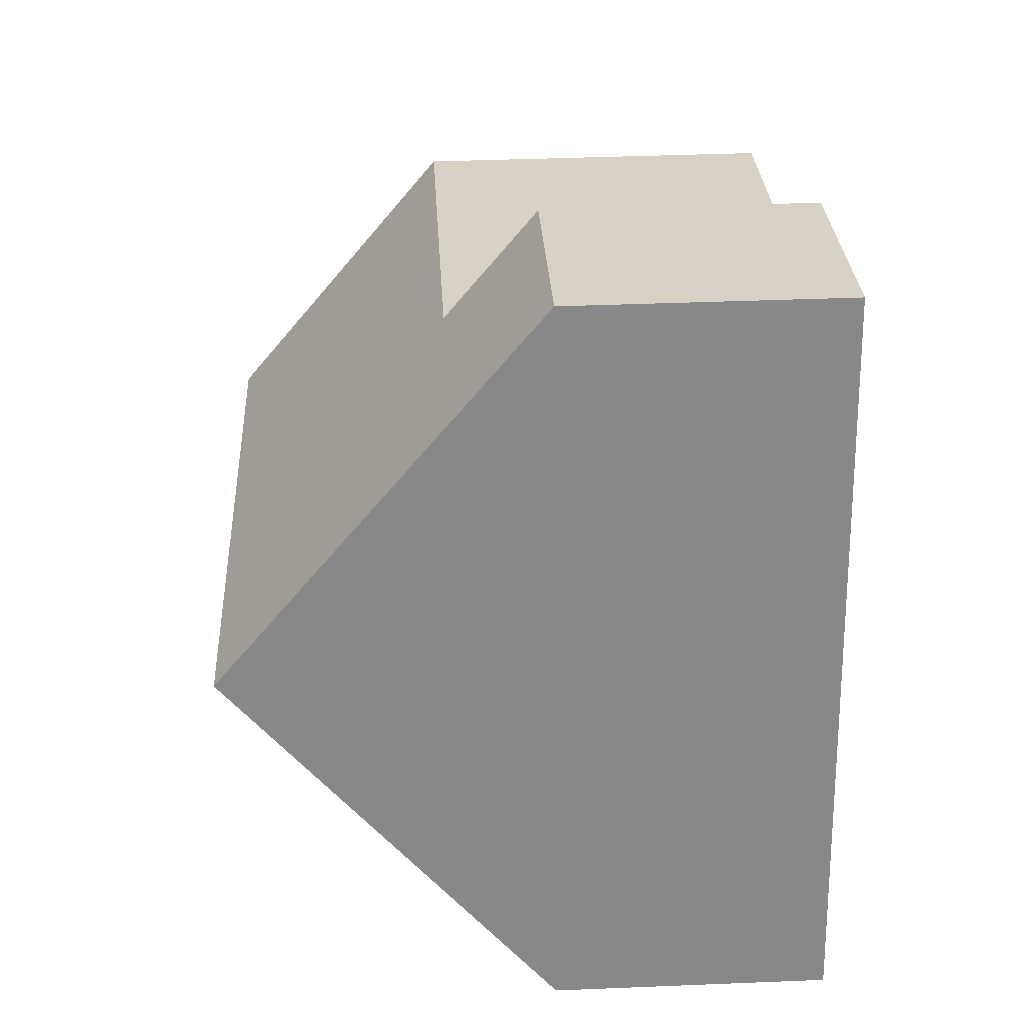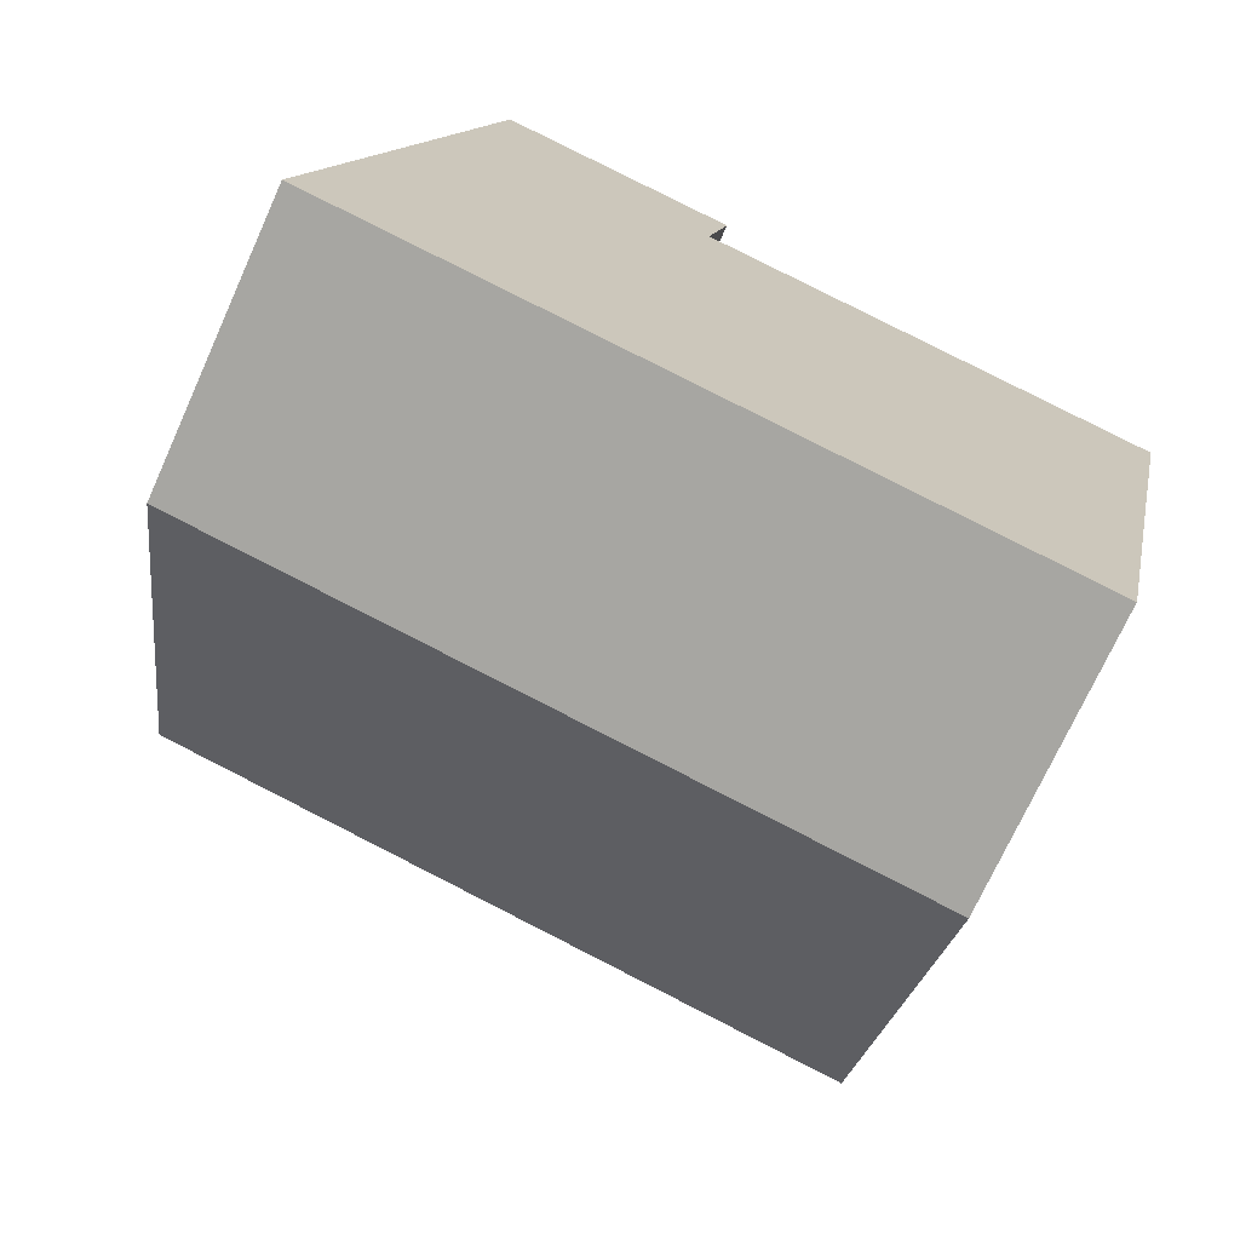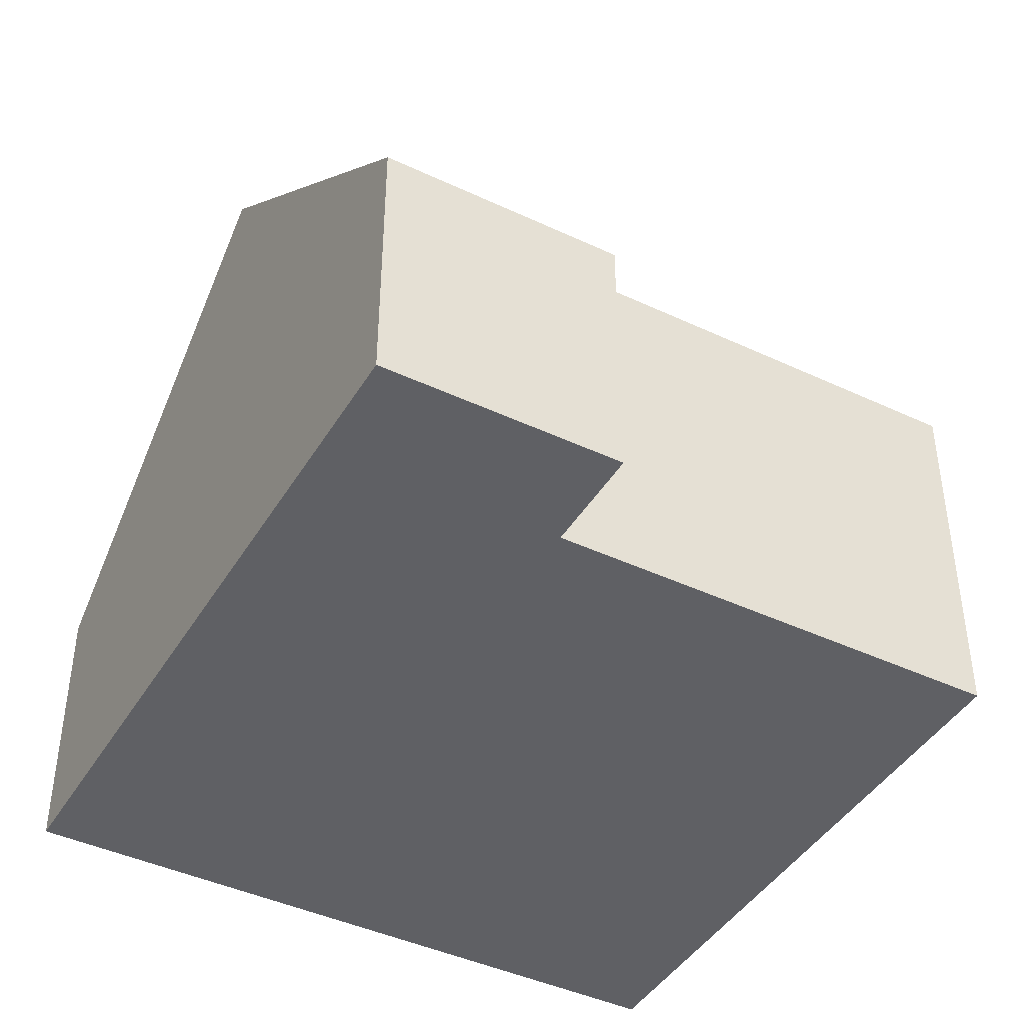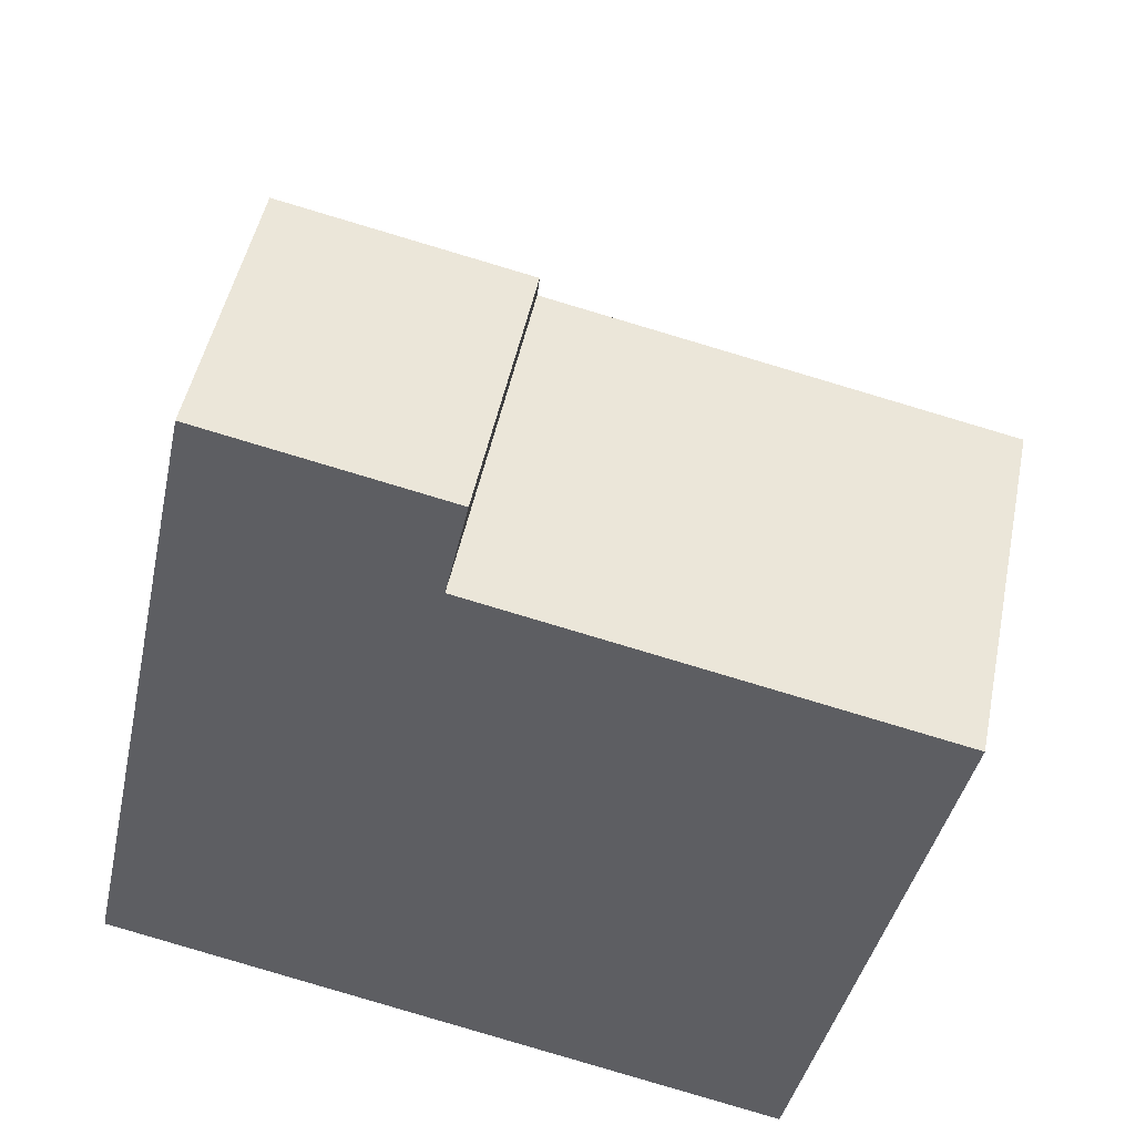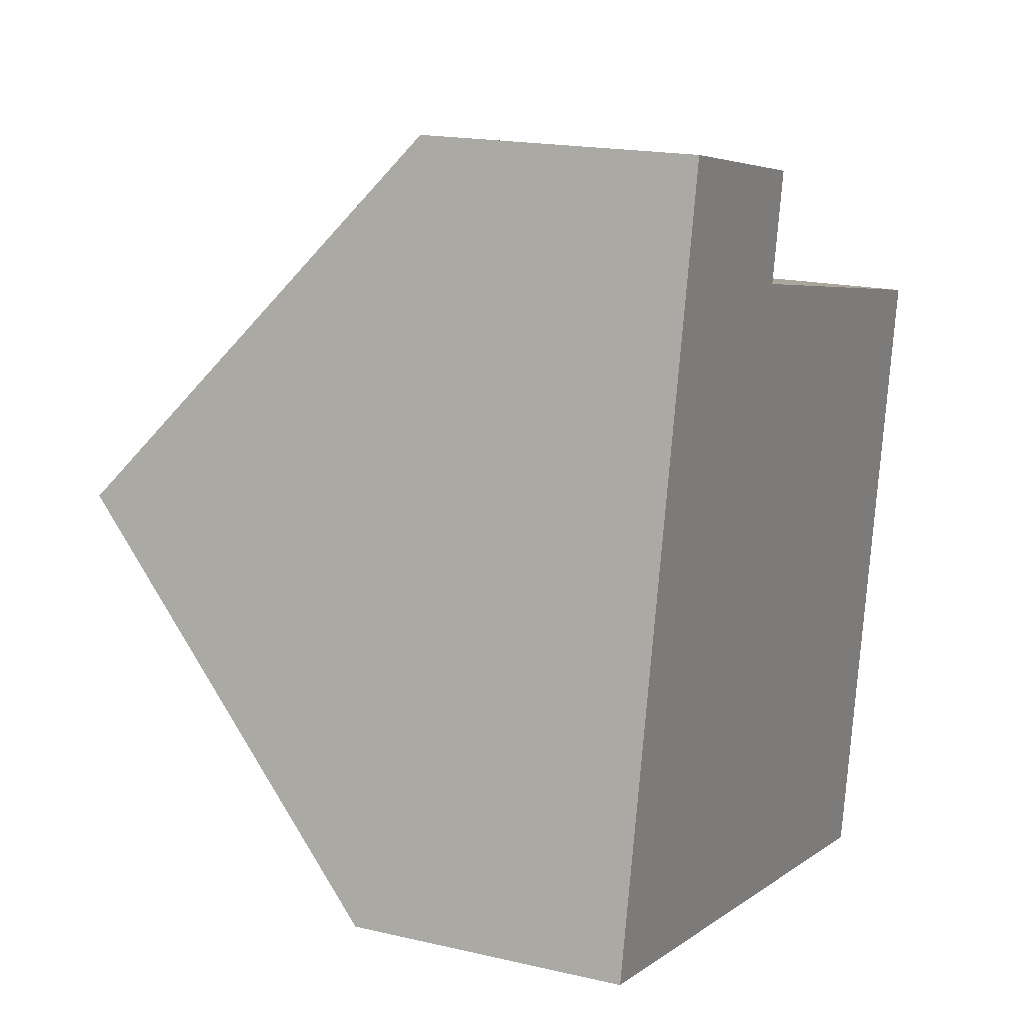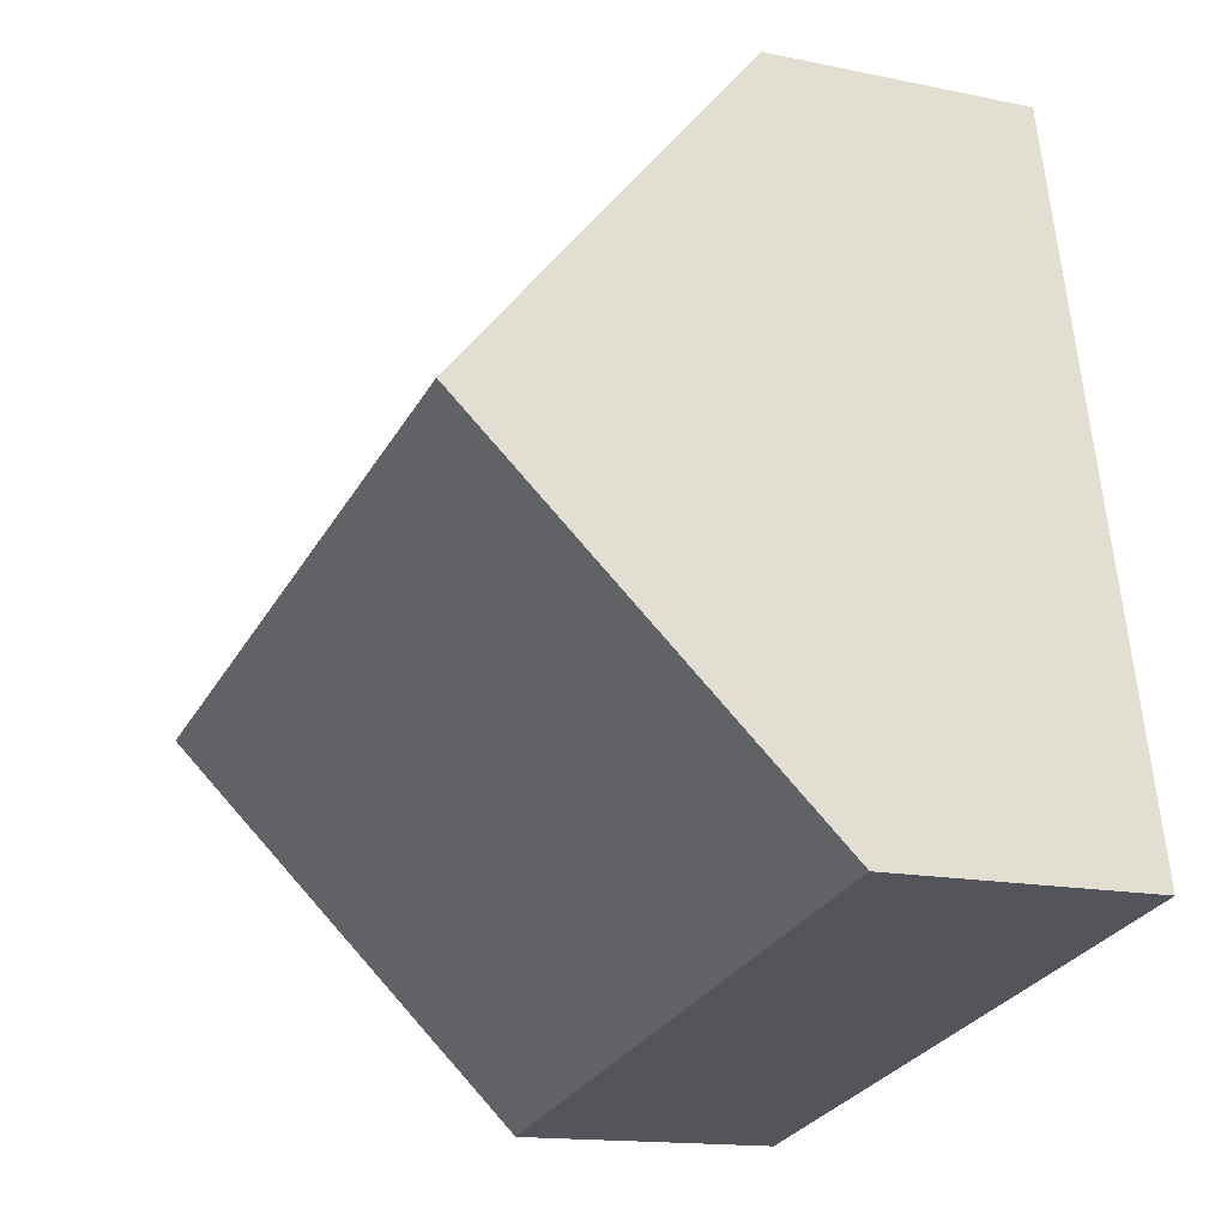
<metadata>
{"format":"obj","ext":"obj","renderer":"f3d","projection":"perspective","resolution":1024,"background":"white","views":[{"elev":39.5,"azim":-92.9,"up":"+Z"},{"elev":-71.9,"azim":-24.3,"up":"+Z"},{"elev":-43.2,"azim":-17.1,"up":"+Y"},{"elev":48.0,"azim":11.4,"up":"+Z"},{"elev":17.6,"azim":-65.2,"up":"+Z"},{"elev":-14.8,"azim":-114.4,"up":"+Z"}]}
</metadata>
<code>
v  5.861 4.108 10.3
v  1.173 8.943 5.522
v  2.345 4.108 11.04
v  5.52 5.514 8.692
v  12.3 5.514 7.253
v  11.5 8.836 3.459
v  11.47 8.943 3.336
v  0 4.108 2.515e-16
v  10.4 4.505 -1.733
v  10.3 4.108 -2.187
v  5.52 -5.322e-16 8.692
v  5.861 -6.306e-16 10.3
v  12.3 -4.441e-16 7.253
v  11.5 -2.118e-16 3.459
v  11.47 -2.043e-16 3.336
v  10.4 1.061e-16 -1.733
v  10.3 1.339e-16 -2.187
v  2.345 -6.763e-16 11.04
v  0 0 0
v  1.173 -3.381e-16 5.522
g defaultobject
f 1 2 3
f 2 1 4
f 2 4 5
f 2 5 6
f 2 6 7
f 8 9 10
f 9 8 7
f 7 8 2
f 1 11 4
f 11 1 12
f 6 9 7
f 9 6 5
f 9 5 13
f 9 13 14
f 9 14 10
f 10 14 15
f 10 15 16
f 10 16 17
f 11 5 4
f 5 11 13
f 18 1 3
f 1 18 12
f 17 8 10
f 8 17 19
f 19 2 8
f 2 19 3
f 3 19 20
f 3 20 18
f 18 11 12
f 11 14 13
f 14 11 15
f 15 11 16
f 16 11 18
f 16 18 20
f 16 20 17
f 17 20 19

</code>
